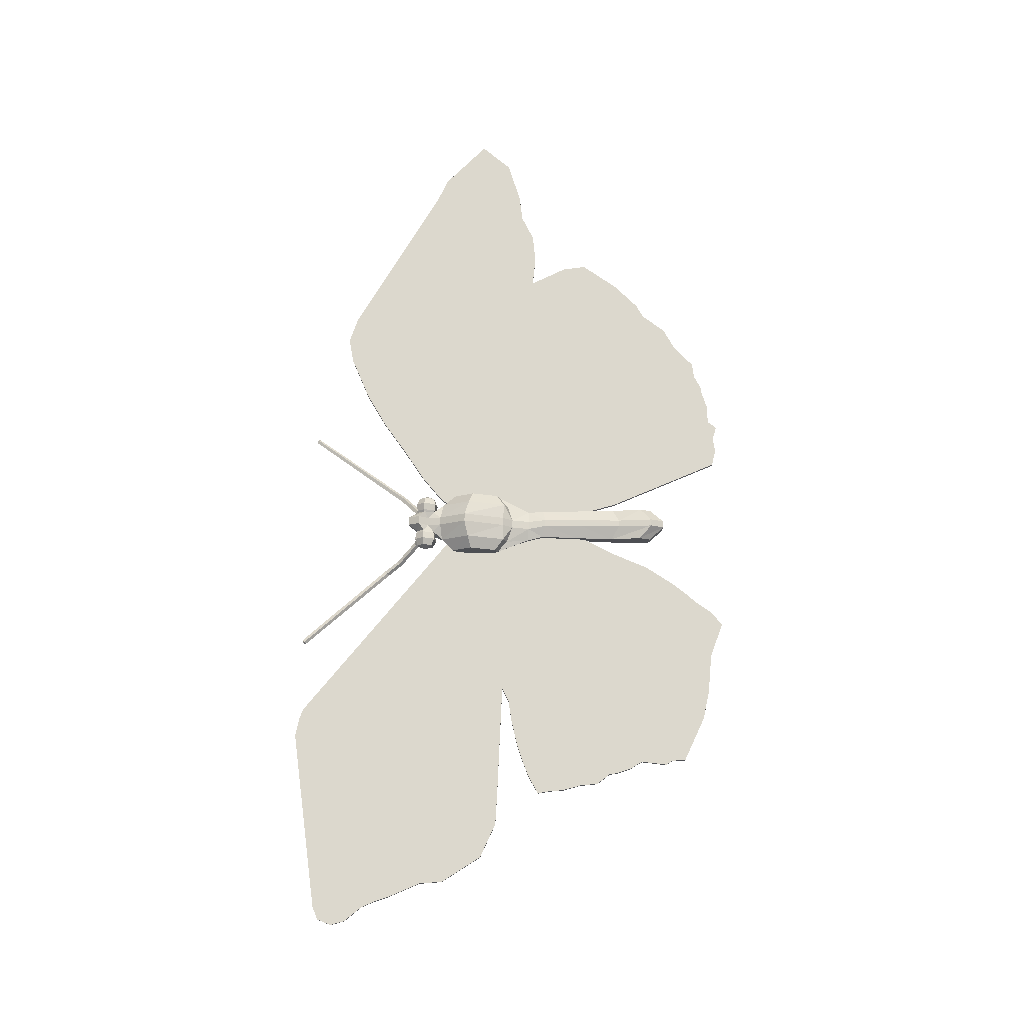
<metadata>
{"format":"obj","ext":"obj","renderer":"f3d","projection":"perspective","resolution":1024,"background":"white","views":[{"elev":72.4,"azim":-89.3,"up":"+Z"}]}
</metadata>
<code>
v 0.03489 0.09045 0.01309
v 0.03509 0.1005 0.01657
v 0.02751 0.1014 0.02009
v 0.02725 0.08761 0.01527
v 0.01983 0.08721 0.002553
v 0.01943 0.08879 0.01445
v 0.01717 0.08973 0.01375
v 0.01749 0.08819 0.003013
v 0.03521 0.1068 0.002273
v 0.03499 0.09553 -0.002367
v 0.02739 0.09459 -0.006007
v 0.02767 0.1101 0.0003732
v 0.01967 0.1012 0.01877
v 0.01985 0.1096 0.01127
v 0.01981 0.109 0.001053
v 0.01749 0.108 0.001553
v 0.01753 0.1087 0.01093
v 0.03885 0.09823 0.007273
v 0.03521 0.08919 0.003493
v 0.01955 0.09505 -0.004707
v 0.02773 0.1107 0.01173
v 0.01727 0.09553 -0.003567
v 0.01739 0.1017 -0.001007
v 0.02769 0.08585 0.002053
v -0.01617 0.111 0.0003732
v -0.01619 0.1117 0.01173
v -0.008367 0.1102 0.01127
v -0.008347 0.1096 0.001053
v -0.02785 0.09965 0.007273
v -0.02399 0.1017 0.01657
v -0.02385 0.1085 0.01051
v -0.01639 0.1023 0.02007
v -0.008547 0.1018 0.01877
v -0.01653 0.09553 -0.006027
v -0.008687 0.09565 -0.004707
v -0.02423 0.09171 0.01307
v -0.006387 0.09603 -0.003567
v -0.006087 0.1085 0.001533
v -0.006227 0.1023 -0.001027
v -0.01721 0.08681 0.002053
v -0.009287 0.08783 0.002553
v -0.02459 0.09045 0.003493
v -0.006087 0.1092 0.01093
v -0.01671 0.08855 0.01525
v -0.008827 0.08939 0.01445
v -0.02409 0.09679 -0.002367
v -0.006267 0.1015 0.01771
v 0.03523 0.1073 0.01051
v -0.02383 0.108 0.002273
v -0.006547 0.09023 0.01375
v -0.006927 0.08871 0.002993
v 0.01737 0.1009 0.01773
v 0.2422 -0.2097 0.002133
v 0.2209 -0.2308 0.002133
v 0.2209 -0.2308 -0.001967
v 0.2422 -0.2097 -0.001967
v 0.3547 -0.09441 0.002133
v 0.3274 -0.1339 0.002133
v 0.3274 -0.1339 -0.001967
v 0.3547 -0.09441 -0.001967
v 0.2667 -0.1956 0.002133
v 0.2667 -0.1956 -0.001967
v 0.3006 -0.1615 0.002133
v 0.3006 -0.1615 -0.001967
v 0.2866 -0.1693 0.002133
v 0.2866 -0.1693 -0.001967
v 0.009753 0.03621 0.002133
v 0.003233 -0.04965 0.002133
v 0.02327 -0.09739 0.002133
v 0.03677 0.08037 0.002133
v 0.2037 -0.2334 0.002133
v 0.1002 0.1284 0.002133
v 0.06507 0.1045 0.002133
v 0.03349 -0.1318 0.002133
v 0.08721 -0.2533 0.002133
v 0.1057 -0.2576 0.002133
v 0.1211 -0.2549 0.002133
v 0.1435 -0.2492 0.002133
v 0.1897 -0.2412 0.002133
v 0.1812 -0.2425 0.002133
v 0.1278 -0.257 0.002133
v 0.1362 -0.2591 0.002133
v 0.1639 -0.2485 0.002133
v 0.3508 -0.06873 0.002133
v 0.3306 -0.02871 0.002133
v 0.4522 -0.01065 0.002133
v 0.497 0.004214 0.002133
v 0.524 0.03691 0.002133
v 0.4753 0.08337 0.002133
v 0.4503 0.09479 0.002133
v 0.4231 -0.01437 0.002133
v 0.3628 -0.03191 0.002133
v 0.3952 -0.02837 0.002133
v 0.2782 0.193 0.002133
v 0.2481 0.2029 0.002133
v 0.2207 0.1974 0.002133
v 0.1721 0.1759 0.002133
v 0.1354 0.1538 0.002133
v 0.2037 -0.2334 -0.001967
v 0.1812 -0.2425 -0.001967
v 0.1639 -0.2485 -0.001967
v 0.1435 -0.2492 -0.001967
v 0.1897 -0.2412 -0.001967
v 0.003233 -0.04965 -0.001967
v 0.009753 0.03621 -0.001967
v 0.03677 0.08037 -0.001967
v 0.02327 -0.09739 -0.001967
v 0.1362 -0.2591 -0.001967
v 0.1278 -0.257 -0.001967
v 0.1211 -0.2549 -0.001967
v 0.1354 0.1538 -0.001967
v 0.1721 0.1759 -0.001967
v 0.2207 0.1974 -0.001967
v 0.2481 0.2029 -0.001967
v 0.2782 0.193 -0.001967
v 0.4503 0.09479 -0.001967
v 0.4231 -0.01437 -0.001967
v 0.3952 -0.02837 -0.001967
v 0.3628 -0.03191 -0.001967
v 0.3306 -0.02871 -0.001967
v 0.1002 0.1284 -0.001967
v 0.1057 -0.2576 -0.001967
v 0.08721 -0.2533 -0.001967
v 0.03349 -0.1318 -0.001967
v 0.06507 0.1045 -0.001967
v 0.4753 0.08337 -0.001967
v 0.524 0.03691 -0.001967
v 0.497 0.004214 -0.001967
v 0.4522 -0.01065 -0.001967
v 0.3508 -0.06873 -0.001967
v -0.2813 -0.2138 0.002133
v -0.2823 -0.1985 0.002133
v -0.2823 -0.1985 -0.001967
v -0.2813 -0.2138 -0.001967
v -0.476 0.1963 0.002133
v -0.4702 0.2114 0.002133
v -0.4702 0.2114 -0.001967
v -0.476 0.1963 -0.001967
v 0.004233 0.05453 -0.001967
v 0.004233 0.05453 0.002133
v 0.01715 -0.05899 0.002133
v 0.01715 -0.05899 -0.001967
v -0.2992 -0.1246 0.002133
v -0.3104 -0.1105 0.002133
v -0.3104 -0.1105 -0.001967
v -0.2992 -0.1246 -0.001967
v -0.287 -0.1915 0.002133
v -0.287 -0.1915 -0.001967
v -0.284 -0.1627 0.002133
v -0.284 -0.1627 -0.001967
v -0.2259 0.2389 0.002133
v -0.2359 0.2428 0.002133
v -0.4494 0.1475 0.002133
v -0.4342 0.1094 0.002133
v -0.4281 0.09553 0.002133
v -0.198 0.003114 0.002133
v -0.03279 0.08367 0.002133
v -0.2903 -0.1523 0.002133
v -0.09017 -0.2314 0.002133
v -0.01237 -0.09571 0.002133
v -0.4563 0.2175 0.002133
v -0.4716 0.1809 0.002133
v -0.4555 0.1614 0.002133
v -0.2578 0.2472 0.002133
v -0.2314 -0.2366 0.002133
v -0.1994 -0.2432 0.002133
v -0.1554 -0.247 0.002133
v -0.2136 -0.004646 0.002133
v -0.02919 -0.1289 0.002133
v -0.4434 0.1303 0.002133
v -0.3197 -0.05569 0.002133
v -0.3186 -0.06937 0.002133
v -0.3128 -0.08999 0.002133
v -0.07931 -0.2183 0.002133
v -0.06663 -0.2019 0.002133
v -0.04649 -0.1705 0.002133
v -0.2979 -0.1332 0.002133
v -0.2919 -0.1504 0.002133
v -0.4259 0.06995 0.002133
v -0.3974 0.02613 0.002133
v -0.3591 0.008994 0.002133
v -0.3235 0.007314 0.002133
v -0.2376 -0.008586 0.002133
v -0.2669 -0.01571 0.002133
v -0.2841 -0.02171 0.002133
v -0.3031 -0.02931 0.002133
v -0.3223 -0.04031 0.002133
v -0.117 -0.2607 0.002133
v -0.1029 -0.2495 0.002133
v -0.4434 0.1303 -0.001967
v -0.4494 0.1475 -0.001967
v -0.4342 0.1094 -0.001967
v -0.2359 0.2428 -0.001967
v -0.4555 0.1614 -0.001967
v -0.2578 0.2472 -0.001967
v -0.02919 -0.1289 -0.001967
v -0.04649 -0.1705 -0.001967
v -0.06663 -0.2019 -0.001967
v -0.07931 -0.2183 -0.001967
v -0.09017 -0.2314 -0.001967
v -0.3128 -0.08999 -0.001967
v -0.3186 -0.06937 -0.001967
v -0.3197 -0.05569 -0.001967
v -0.2136 -0.004646 -0.001967
v -0.3235 0.007314 -0.001967
v -0.3591 0.008994 -0.001967
v -0.3974 0.02613 -0.001967
v -0.4259 0.06995 -0.001967
v -0.4281 0.09553 -0.001967
v -0.198 0.003114 -0.001967
v -0.2903 -0.1523 -0.001967
v -0.4716 0.1809 -0.001967
v -0.4563 0.2175 -0.001967
v -0.3223 -0.04031 -0.001967
v -0.3031 -0.02931 -0.001967
v -0.2841 -0.02171 -0.001967
v -0.2669 -0.01571 -0.001967
v -0.2376 -0.008586 -0.001967
v -0.01237 -0.09571 -0.001967
v -0.03279 0.08367 -0.001967
v -0.2259 0.2389 -0.001967
v -0.2919 -0.1504 -0.001967
v -0.2979 -0.1332 -0.001967
v -0.1994 -0.2432 -0.001967
v -0.1554 -0.247 -0.001967
v -0.2314 -0.2366 -0.001967
v -0.117 -0.2607 -0.001967
v -0.1029 -0.2495 -0.001967
v -0.03059 0.02291 -0.009187
v -0.02995 0.05167 -0.009707
v -0.01709 0.05915 -0.01747
v -0.01803 0.01715 -0.01671
v -0.01665 0.07901 0.01125
v 0.001213 -0.1724 -0.01223
v -0.01311 -0.1589 -0.006467
v -0.01265 -0.1296 -0.005947
v 0.001433 -0.1352 -0.01107
v -0.01487 -0.02557 0.005853
v -0.03085 0.01121 0.009913
v -0.01483 -0.02393 -0.003567
v -0.03079 0.01425 0.01723
v -0.01841 7.424e-05 0.01117
v -0.01831 0.004514 0.02185
v -0.01023 -0.04301 0.006693
v -0.01013 -0.04271 -0.004367
v -0.01139 -0.08617 -0.005147
v -0.01159 -0.08545 0.007513
v 0.0009728 0.09655 0.01397
v 0.001193 0.1073 0.02107
v -0.0007272 0.01525 -0.02457
v -0.001587 -0.02445 -0.006827
v 0.009513 -0.04669 0.01249
v 0.001973 -0.04641 0.01249
v 0.001693 -0.09141 0.01407
v 0.009273 -0.09169 0.01409
v 0.02239 -0.08741 -0.005147
v 0.009293 -0.09039 -0.009647
v 0.009533 -0.04525 -0.008247
v 0.02161 -0.04387 -0.004367
v -0.001187 -0.006486 0.01513
v -0.0009472 0.004994 0.02423
v -0.01321 -0.1741 0.01015
v -0.01321 -0.1735 -0.002207
v 0.001113 -0.1896 -0.001247
v 0.001113 -0.1904 0.01481
v -0.01295 -0.1279 0.008353
v 0.0003928 0.06873 -0.02567
v 0.0006528 0.08137 0.01799
v 0.02317 -0.1309 -0.005947
v 0.009033 -0.1355 -0.01107
v 0.001433 -0.1364 0.01567
v 0.009013 -0.1367 0.01567
v 0.001453 0.1202 0.01277
v 0.001413 0.1184 0.003073
v 0.001193 0.1071 -0.003227
v -0.002487 0.1053 -0.001787
v 0.02259 -0.08671 0.007533
v 0.02347 -0.1292 0.008353
v -0.01679 0.1123 -0.01505
v -0.01819 0.1093 -0.01773
v -0.002587 0.1016 -0.003487
v -0.136 0.2476 -0.03845
v -0.1369 0.246 -0.03999
v -0.1365 0.2446 -0.03977
v -0.1352 0.247 -0.03741
v -0.001627 -0.02635 0.01091
v 0.007373 -0.02653 0.01091
v 0.007773 -0.006686 0.01513
v 0.05793 0.1483 -0.03613
v 0.05973 0.145 -0.03983
v 0.04767 0.1298 -0.03381
v 0.04611 0.1332 -0.03013
v 0.02641 0.05823 -0.01747
v 0.03873 0.04207 0.02485
v 0.03919 0.06381 0.009973
v 0.02679 0.07807 0.01125
v 0.02613 0.04633 0.03297
v 0.05021 0.1277 -0.03111
v 0.04907 0.1307 -0.02839
v 0.02837 0.1113 -0.01505
v 0.02963 0.1083 -0.01771
v 0.001193 -0.1756 0.02241
v 0.008733 -0.1907 0.01481
v 0.008813 -0.1758 0.02241
v 0.01037 0.12 0.01277
v 0.01033 0.1182 0.003073
v -0.03527 0.1316 -0.03381
v -0.03357 0.1349 -0.03013
v -0.01277 0.1138 -0.01635
v -0.01447 0.1105 -0.02003
v -0.01735 0.04727 0.03297
v 1.276e-05 0.05129 0.03781
v -0.04473 0.1505 -0.03615
v -0.04799 0.1483 -0.03443
v -0.03665 0.1325 -0.02841
v 0.001113 0.1027 -0.005807
v 0.01011 0.1069 -0.003227
v 0.01003 0.1025 -0.005787
v 0.1281 0.2412 -0.03877
v 0.1265 0.2424 -0.03967
v 0.1249 0.2425 -0.03919
v 0.1274 0.2407 -0.03785
v 0.02441 0.113 -0.01633
v 0.01377 0.105 -0.001787
v 0.02555 0.01623 -0.01671
v 0.03833 0.02143 -0.009167
v 0.02059 -0.02469 -0.003567
v 0.06243 0.1431 -0.03711
v 0.06107 0.146 -0.03441
v 0.008753 -0.1899 -0.001247
v -0.1324 0.2489 -0.03891
v -0.1353 0.247 -0.04153
v -0.1342 0.2489 -0.03943
v -0.1341 0.2461 -0.04213
v 0.008953 0.05111 0.03783
v 0.009573 0.08119 0.01799
v 0.02597 0.1096 -0.02003
v 0.03807 0.009734 0.009933
v 0.02055 -0.02631 0.005853
v 0.03891 0.05021 -0.009687
v 0.009913 0.09637 0.01397
v 0.01011 0.1071 0.02107
v -0.03791 0.1296 -0.03111
v -0.04945 0.1455 -0.03713
v -0.04669 0.1473 -0.03983
v 0.009353 0.06853 -0.02567
v 0.008253 0.01507 -0.02457
v 0.1274 0.2407 -0.04157
v 0.1288 0.2397 -0.04017
v 0.1284 0.2384 -0.03997
v 0.1263 0.2399 -0.04209
v 0.01371 0.1012 -0.003487
v 0.02331 -0.1602 -0.006467
v 0.008833 -0.1727 -0.01223
v 0.007413 -0.02465 -0.006827
v 0.02323 -0.1748 -0.002207
v 0.02329 -0.1627 0.01601
v 0.02323 -0.1755 0.01015
v 0.02171 -0.04419 0.006693
v 0.02527 0.003594 0.02187
v 0.008013 0.004794 0.02423
v 0.02517 -0.0008658 0.01119
v 0.03813 0.01279 0.01725
v -0.01313 -0.1613 0.01599
v 0.001973 -0.04497 -0.008247
v 0.001713 -0.09011 -0.009647
v -0.03013 0.04353 0.02483
v -0.02965 0.06527 0.009973
f 1 2 3
f 5 6 7
f 9 10 11
f 4 3 13
f 14 15 16
f 18 1 19
f 12 11 20
f 21 12 15
f 18 2 1
f 15 20 22
f 24 4 6
f 25 26 27
f 29 30 31
f 26 32 33
f 34 25 28
f 29 36 30
f 37 35 28
f 40 34 35
f 29 42 36
f 28 27 43
f 44 40 41
f 29 46 42
f 27 33 47
f 18 9 48
f 29 31 49
f 32 44 45
f 29 49 46
f 33 45 50
f 42 46 34
f 46 49 25
f 45 41 51
f 36 42 40
f 49 31 26
f 41 35 37
f 30 36 44
f 31 30 32
f 18 10 9
f 6 13 52
f 19 1 4
f 2 48 21
f 20 5 8
f 48 9 12
f 10 19 24
f 13 14 17
f 18 19 10
f 11 24 5
f 3 21 14
f 18 48 2
f 53 54 55
f 57 58 59
f 61 53 56
f 58 63 64
f 63 65 66
f 65 61 62
f 67 68 69
f 54 53 71
f 53 61 65
f 79 71 80
f 81 82 78
f 83 80 71
f 65 63 58
f 86 87 88
f 92 93 91
f 99 100 101
f 103 100 99
f 104 105 106
f 108 109 110
f 111 112 113
f 110 122 123
f 126 127 128
f 130 60 59
f 55 99 56
f 94 90 116
f 72 98 111
f 75 74 124
f 90 89 126
f 73 72 121
f 95 94 115
f 98 97 112
f 74 69 107
f 105 67 70
f 68 104 107
f 97 96 113
f 96 95 114
f 89 88 127
f 70 73 125
f 104 68 67
f 54 71 99
f 71 79 103
f 83 78 102
f 80 83 101
f 79 80 100
f 91 93 118
f 86 91 117
f 87 86 129
f 93 92 119
f 92 85 120
f 82 81 109
f 76 75 123
f 77 76 122
f 81 77 110
f 78 82 108
f 88 87 128
f 84 57 60
f 85 84 130
f 131 132 133
f 135 136 137
f 139 140 141
f 143 144 145
f 132 147 148
f 147 149 150
f 151 152 153
f 143 158 149
f 141 140 157
f 161 136 135
f 149 132 131
f 168 169 160
f 170 154 153
f 147 132 149
f 171 172 173
f 177 178 158
f 179 180 181
f 183 184 185
f 164 163 153
f 173 144 143
f 188 189 159
f 190 191 192
f 193 191 194
f 196 197 198
f 205 206 207
f 211 146 200
f 212 138 137
f 214 215 216
f 139 142 219
f 209 192 191
f 145 201 200
f 219 196 204
f 222 223 146
f 179 155 209
f 153 163 194
f 162 135 138
f 155 154 192
f 170 153 191
f 180 179 208
f 163 162 212
f 154 170 190
f 182 181 206
f 181 180 207
f 156 182 205
f 183 168 204
f 186 185 216
f 168 156 210
f 184 183 218
f 187 186 215
f 185 184 217
f 149 158 211
f 177 143 146
f 158 178 222
f 178 177 223
f 167 166 224
f 165 131 134
f 188 167 225
f 166 165 226
f 169 176 197
f 159 189 228
f 174 159 200
f 176 175 198
f 160 169 196
f 142 141 160
f 189 188 227
f 175 174 199
f 164 152 193
f 140 139 220
f 152 151 221
f 161 164 195
f 151 157 220
f 136 161 213
f 148 150 133
f 228 227 225
f 225 224 226
f 172 171 203
f 173 172 202
f 171 187 214
f 144 173 201
f 229 230 231
f 233 50 51
f 231 233 51
f 234 235 236
f 238 239 229
f 241 239 242
f 232 240 229
f 244 245 246
f 47 248 249
f 240 232 250
f 252 253 254
f 256 257 258
f 243 260 261
f 262 263 264
f 247 246 236
f 253 244 247
f 232 231 267
f 50 233 268
f 257 256 269
f 255 254 271
f 38 43 273
f 43 47 249
f 274 275 276
f 277 255 272
f 279 280 281
f 282 283 284
f 260 286 287
f 289 290 291
f 293 22 8
f 294 295 296
f 298 299 300
f 302 265 303
f 274 273 305
f 307 308 309
f 311 243 261
f 313 314 315
f 316 275 317
f 319 320 321
f 300 323 317
f 325 326 327
f 8 296 293
f 328 329 299
f 265 264 330
f 331 285 314
f 39 38 276
f 310 309 275
f 332 333 331
f 268 312 335
f 291 298 301
f 338 339 327
f 340 326 325
f 292 291 337
f 248 268 336
f 249 248 341
f 315 343 280
f 244 253 286
f 344 345 307
f 250 267 346
f 348 349 350
f 337 301 352
f 353 354 270
f 22 352 324
f 351 350 328
f 234 237 270
f 284 334 345
f 281 37 39
f 259 258 355
f 356 330 354
f 357 358 356
f 358 357 304
f 293 325 347
f 52 17 305
f 356 358 303
f 354 353 356
f 52 342 341
f 252 359 339
f 317 306 16
f 7 341 336
f 357 278 272
f 355 347 325
f 341 7 52
f 360 361 288
f 359 259 327
f 296 7 336
f 339 362 288
f 352 22 293
f 297 296 336
f 288 362 360
f 17 16 306
f 360 297 335
f 308 315 279
f 273 249 342
f 271 302 304
f 299 292 323
f 338 363 360
f 363 294 297
f 329 289 292
f 261 260 288
f 333 282 285
f 309 279 276
f 364 262 265
f 334 331 313
f 258 365 251
f 350 322 329
f 349 348 320
f 326 340 295
f 23 324 16
f 322 321 289
f 251 250 347
f 314 344 343
f 266 364 302
f 343 307 310
f 275 274 306
f 320 348 351
f 323 337 318
f 295 340 293
f 362 339 338
f 290 328 298
f 253 252 287
f 283 332 334
f 280 310 316
f 332 283 282
f 285 284 344
f 264 234 354
f 321 351 290
f 335 312 261
f 296 8 7
f 301 300 324
f 349 319 322
f 267 316 318
f 345 313 308
f 242 238 286
f 366 257 270
f 233 311 312
f 263 235 234
f 246 366 237
f 259 359 277
f 263 234 264
f 47 50 248
f 245 365 366
f 254 247 266
f 245 244 238
f 235 263 262
f 231 37 281
f 256 277 278
f 365 258 257
f 243 242 260
f 240 251 365
f 359 252 255
f 242 239 238
f 367 368 230
f 367 241 243
f 368 367 311
f 230 368 233
f 37 231 51
f 1 3 4
f 5 7 8
f 9 11 12
f 4 13 6
f 14 16 17
f 12 20 15
f 21 15 14
f 15 22 23
f 15 23 16
f 24 6 5
f 25 27 28
f 26 33 27
f 34 28 35
f 37 28 38
f 37 38 39
f 40 35 41
f 28 43 38
f 44 41 45
f 27 47 43
f 32 45 33
f 33 50 47
f 42 34 40
f 46 25 34
f 45 51 50
f 36 40 44
f 49 26 25
f 41 37 51
f 30 44 32
f 31 32 26
f 6 52 7
f 19 4 24
f 2 21 3
f 20 8 22
f 48 12 21
f 10 24 11
f 13 17 52
f 11 5 20
f 3 14 13
f 53 55 56
f 57 59 60
f 61 56 62
f 58 64 59
f 63 66 64
f 65 62 66
f 67 69 70
f 53 65 72
f 53 72 73
f 53 73 70
f 53 70 69
f 53 69 74
f 53 74 75
f 53 75 76
f 53 76 77
f 53 77 78
f 81 78 77
f 83 71 53
f 83 53 78
f 65 58 57
f 65 57 84
f 65 84 85
f 65 85 72
f 86 88 89
f 86 89 90
f 86 90 91
f 92 91 90
f 92 90 94
f 92 94 95
f 92 95 96
f 92 96 97
f 92 97 98
f 92 98 72
f 92 72 85
f 99 101 102
f 99 102 56
f 104 106 107
f 108 110 102
f 111 113 114
f 111 114 115
f 111 115 116
f 111 116 117
f 111 117 118
f 111 118 119
f 111 119 120
f 111 120 121
f 110 123 124
f 110 124 107
f 110 107 106
f 110 106 125
f 110 125 121
f 110 121 66
f 110 66 62
f 110 62 56
f 110 56 102
f 126 128 129
f 126 129 117
f 126 117 116
f 130 59 64
f 130 64 66
f 130 66 121
f 130 121 120
f 94 116 115
f 72 111 121
f 75 124 123
f 90 126 116
f 73 121 125
f 95 115 114
f 98 112 111
f 74 107 124
f 105 70 106
f 68 107 69
f 97 113 112
f 96 114 113
f 89 127 126
f 70 125 106
f 104 67 105
f 54 99 55
f 71 103 99
f 83 102 101
f 80 101 100
f 79 100 103
f 91 118 117
f 86 117 129
f 87 129 128
f 93 119 118
f 92 120 119
f 82 109 108
f 76 123 122
f 77 122 110
f 81 110 109
f 78 108 102
f 88 128 127
f 84 60 130
f 85 130 120
f 131 133 134
f 135 137 138
f 139 141 142
f 143 145 146
f 132 148 133
f 147 150 148
f 151 153 154
f 151 154 155
f 151 155 156
f 151 156 157
f 143 149 159
f 141 157 160
f 161 135 162
f 161 162 163
f 161 163 164
f 149 131 165
f 149 165 166
f 149 166 167
f 149 167 159
f 168 160 157
f 168 157 156
f 171 173 159
f 171 159 174
f 171 174 175
f 171 175 176
f 171 176 169
f 171 169 168
f 177 158 143
f 179 181 182
f 179 182 156
f 179 156 155
f 183 185 186
f 183 186 187
f 183 187 171
f 183 171 168
f 164 153 152
f 173 143 159
f 188 159 167
f 193 194 195
f 196 198 199
f 196 199 200
f 196 200 201
f 196 201 202
f 196 202 203
f 196 203 204
f 205 207 208
f 205 208 209
f 205 209 210
f 211 200 150
f 212 137 213
f 212 213 195
f 212 195 194
f 214 216 217
f 214 217 218
f 214 218 204
f 214 204 203
f 139 219 220
f 209 191 193
f 209 193 221
f 209 221 220
f 209 220 210
f 145 200 146
f 219 204 210
f 219 210 220
f 222 146 211
f 179 209 208
f 153 194 191
f 162 138 212
f 155 192 209
f 170 191 190
f 180 208 207
f 163 212 194
f 154 190 192
f 182 206 205
f 181 207 206
f 156 205 210
f 183 204 218
f 186 216 215
f 168 210 204
f 184 218 217
f 187 215 214
f 185 217 216
f 149 211 150
f 177 146 223
f 158 222 211
f 178 223 222
f 167 224 225
f 165 134 226
f 188 225 227
f 166 226 224
f 169 197 196
f 159 228 200
f 174 200 199
f 176 198 197
f 160 196 219
f 142 160 219
f 189 227 228
f 175 199 198
f 164 193 195
f 140 220 157
f 152 221 193
f 161 195 213
f 151 220 221
f 136 213 137
f 228 225 200
f 225 226 134
f 225 134 133
f 225 133 150
f 225 150 200
f 172 203 202
f 173 202 201
f 171 214 203
f 144 201 145
f 229 231 232
f 234 236 237
f 238 229 240
f 241 242 243
f 244 246 247
f 240 250 251
f 252 254 255
f 256 258 259
f 262 264 265
f 247 236 266
f 253 247 254
f 232 267 250
f 50 268 248
f 257 269 270
f 255 271 272
f 38 273 274
f 43 249 273
f 274 276 38
f 277 272 278
f 279 281 276
f 282 284 285
f 260 287 288
f 289 291 292
f 294 296 297
f 298 300 301
f 302 303 304
f 274 305 306
f 307 309 310
f 311 261 312
f 313 315 308
f 316 317 318
f 319 321 322
f 300 317 324
f 328 299 298
f 265 330 303
f 331 314 313
f 310 275 316
f 332 331 334
f 268 335 336
f 291 301 337
f 338 327 326
f 340 325 293
f 292 337 323
f 248 336 341
f 249 341 342
f 315 280 279
f 244 286 238
f 344 307 343
f 250 346 347
f 348 350 351
f 337 352 318
f 353 270 269
f 22 324 23
f 351 328 290
f 234 270 354
f 284 345 344
f 281 39 276
f 259 355 327
f 357 356 353
f 357 353 269
f 357 269 278
f 358 304 303
f 293 347 346
f 52 305 342
f 356 303 330
f 252 339 287
f 317 16 324
f 357 272 304
f 355 325 327
f 359 327 339
f 339 288 287
f 352 293 346
f 352 346 318
f 297 336 335
f 17 306 305
f 360 335 361
f 308 279 309
f 273 342 305
f 271 304 272
f 299 323 300
f 338 360 362
f 363 297 360
f 329 292 299
f 261 288 361
f 333 285 331
f 309 276 275
f 364 265 302
f 334 313 345
f 258 251 355
f 350 329 328
f 349 320 319
f 326 295 294
f 326 294 363
f 326 363 338
f 322 289 329
f 251 347 355
f 314 343 315
f 266 302 271
f 343 310 280
f 275 306 317
f 320 351 321
f 323 318 317
f 295 293 296
f 290 298 291
f 253 287 286
f 283 334 284
f 280 316 281
f 332 282 333
f 285 344 314
f 264 354 330
f 321 290 289
f 335 261 361
f 301 324 352
f 349 322 350
f 267 318 346
f 345 308 307
f 242 286 260
f 366 270 237
f 233 312 268
f 246 237 236
f 259 277 256
f 245 366 246
f 254 266 271
f 245 238 240
f 235 262 364
f 235 364 266
f 235 266 236
f 231 281 316
f 231 316 267
f 256 278 269
f 365 257 366
f 240 365 245
f 359 255 277
f 367 230 229
f 367 229 239
f 367 239 241
f 367 243 311
f 368 311 233
f 230 233 231

</code>
